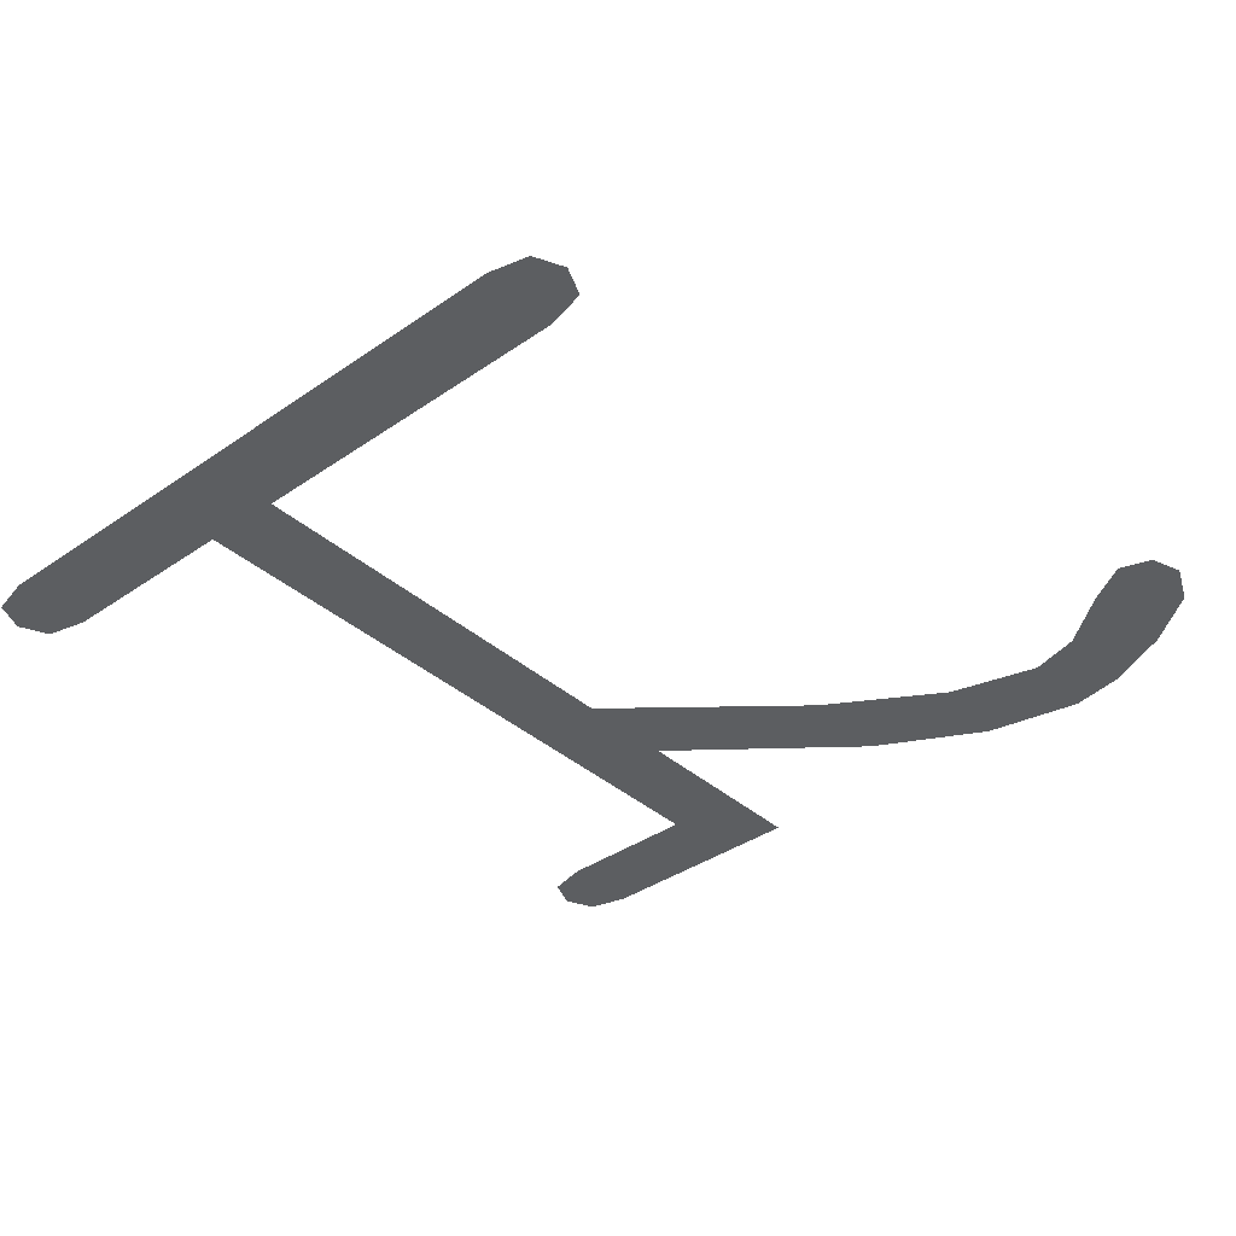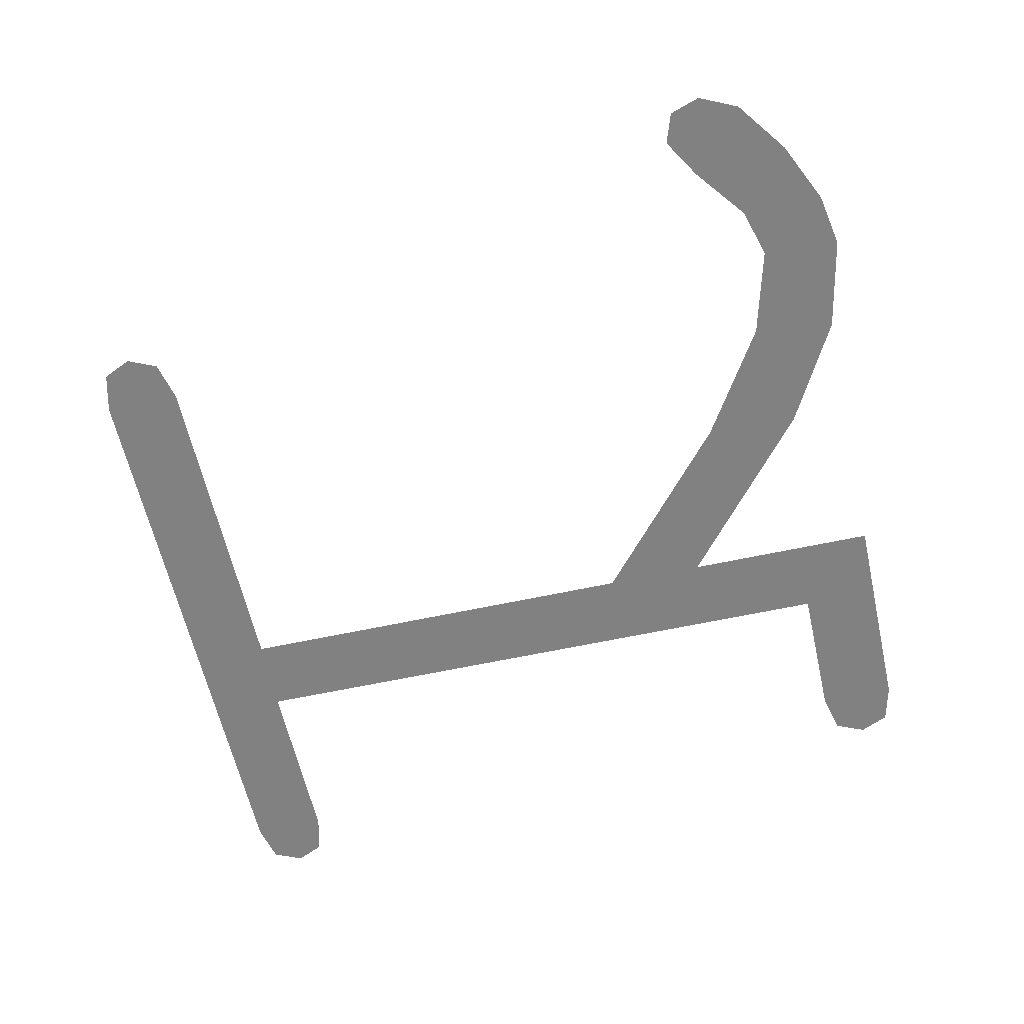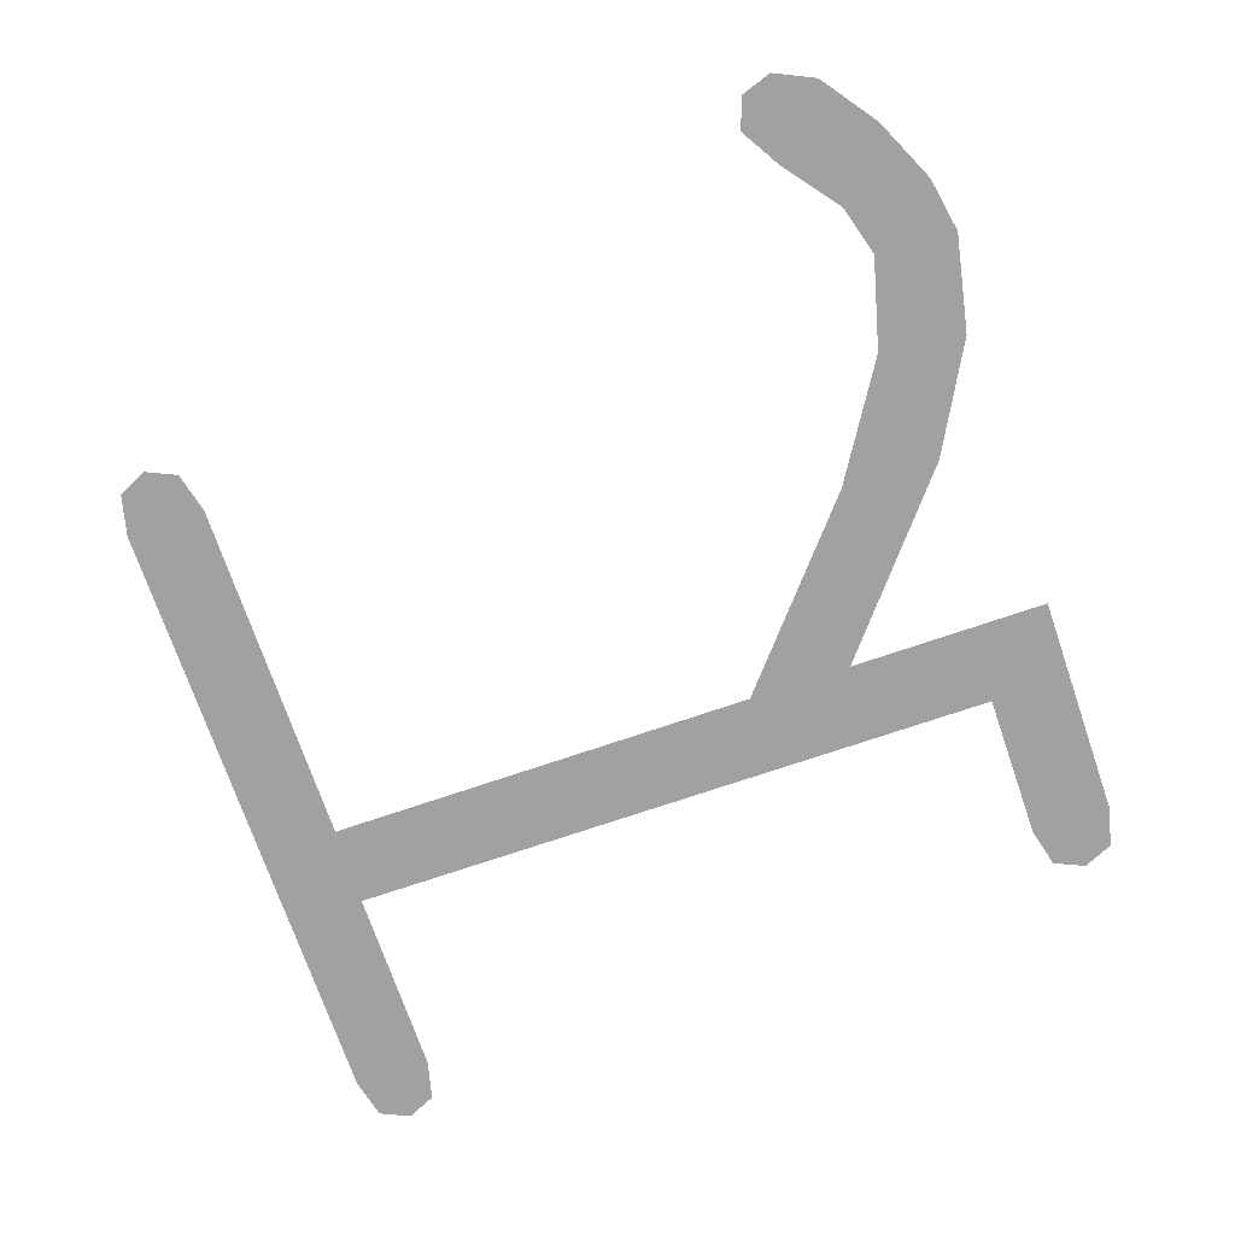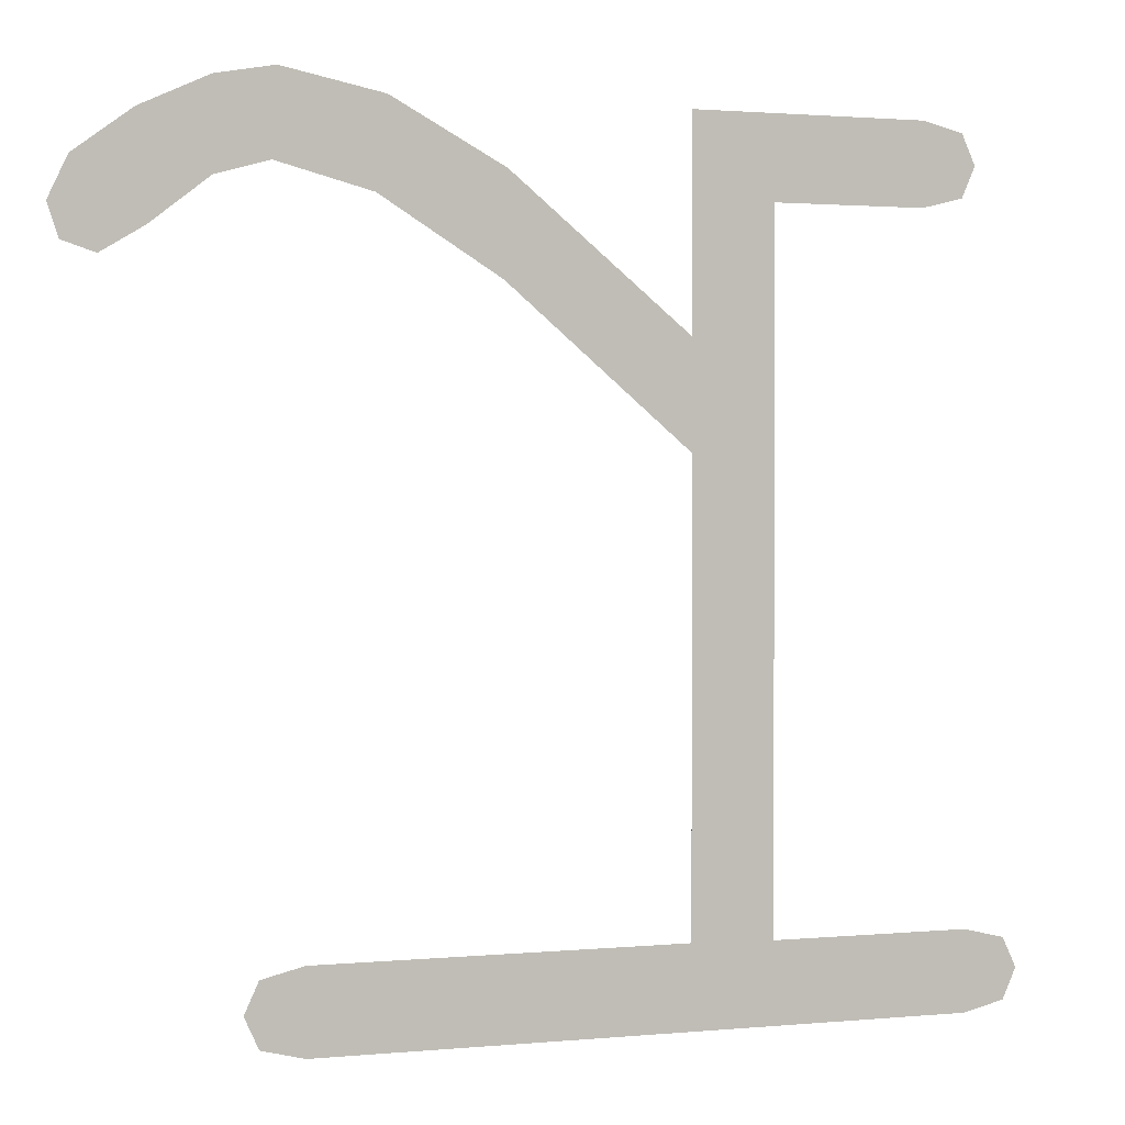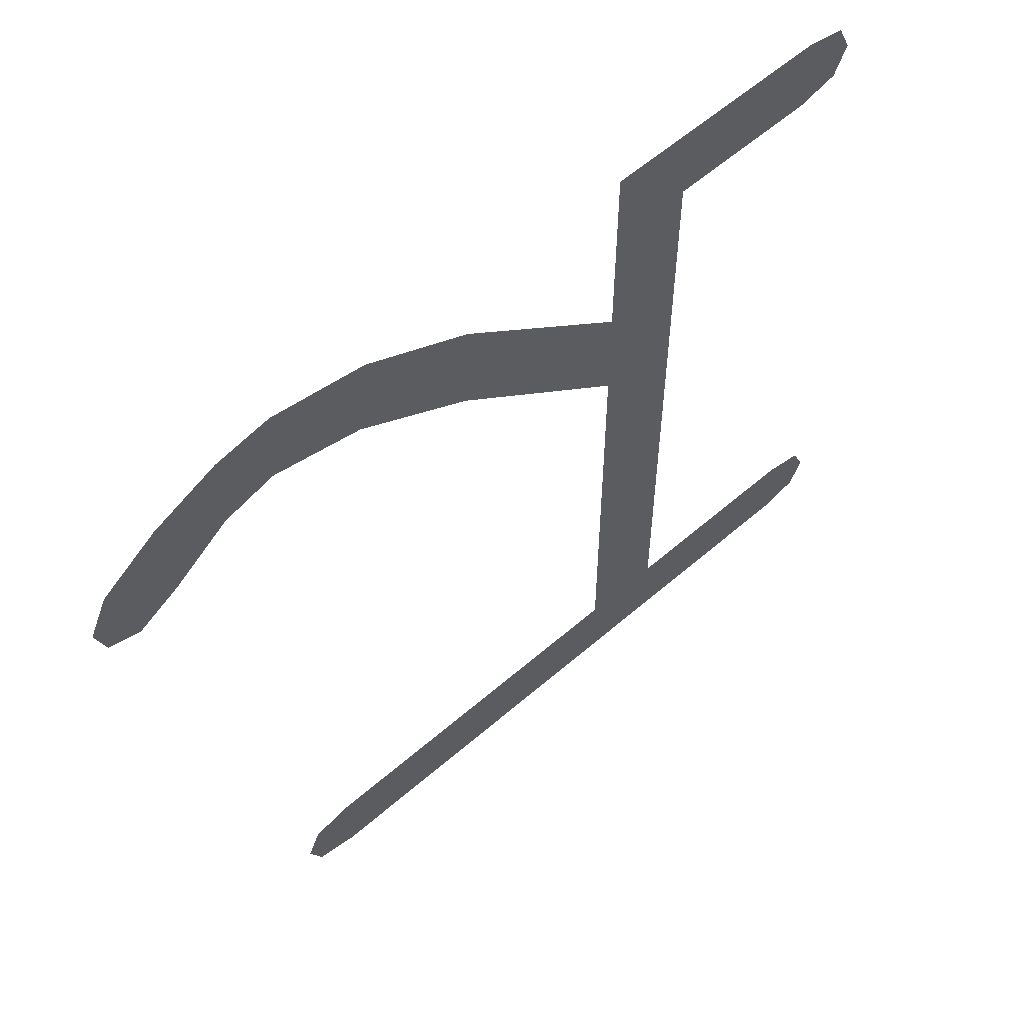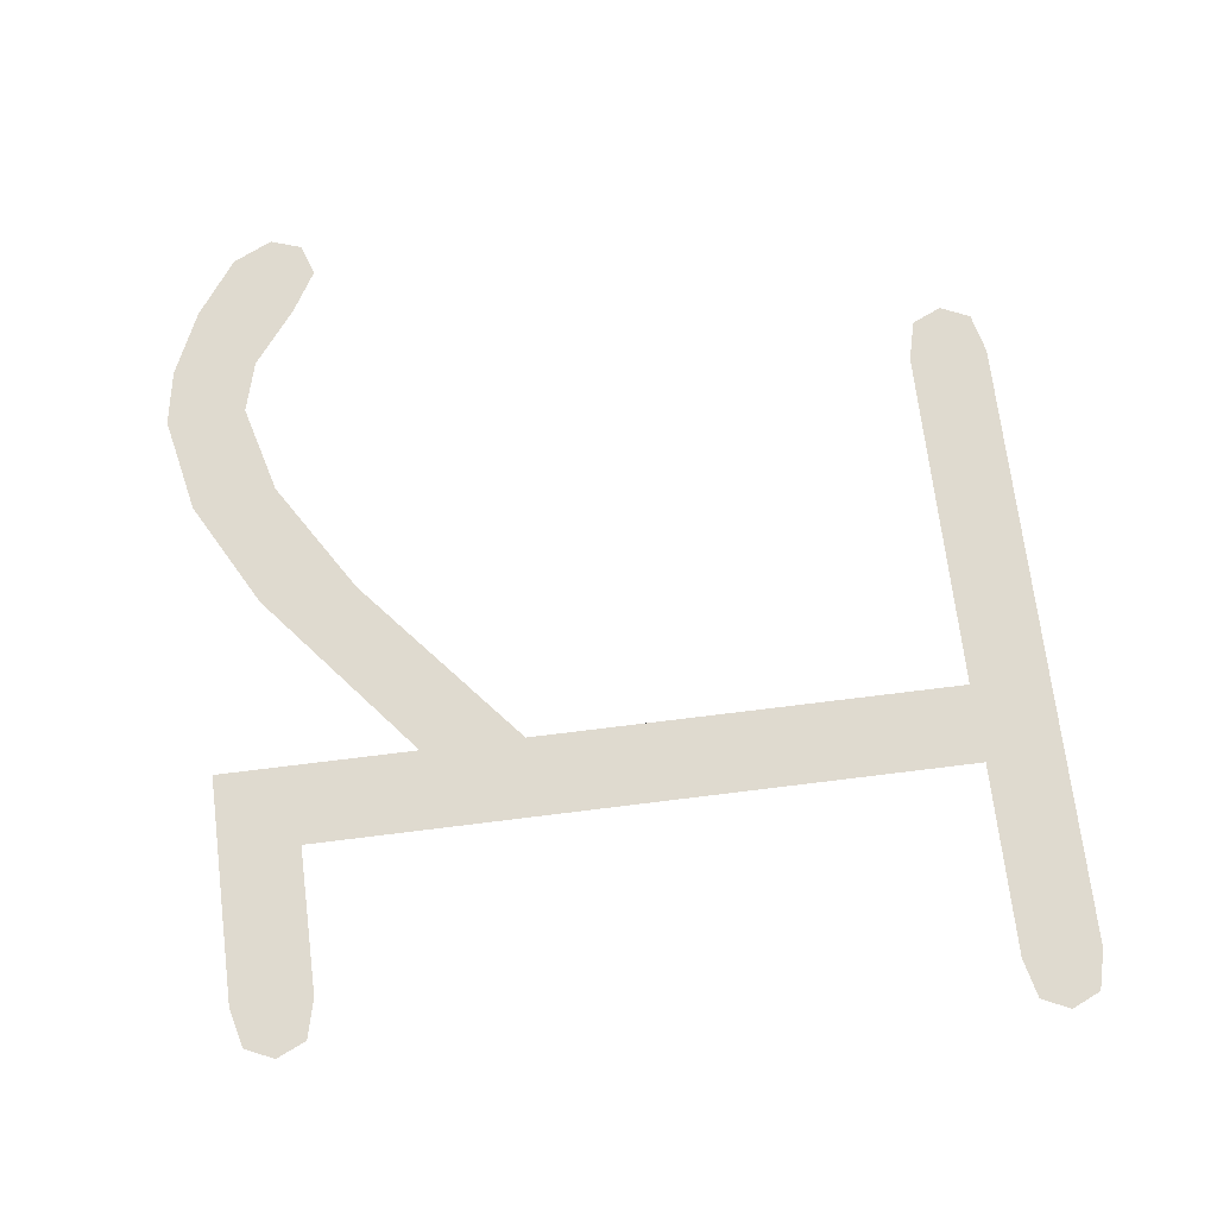
<metadata>
{"format":"obj","ext":"obj","renderer":"f3d","projection":"perspective","resolution":1024,"background":"white","views":[{"elev":-37.3,"azim":41.8,"up":"+Z"},{"elev":-60.4,"azim":102.5,"up":"+Z"},{"elev":-72.2,"azim":108.9,"up":"+Z"},{"elev":1.5,"azim":160.8,"up":"+Y"},{"elev":58.8,"azim":138.2,"up":"+Y"},{"elev":70.6,"azim":-97.1,"up":"+Z"}]}
</metadata>
<code>
o mesh39/mesh39-geometry#mesh39-geometry
v -0.02783 0.3302 -0.2538
v -0.02783 0.329 -0.2538
v -0.02809 0.3296 -0.2538
v -0.02704 0.3304 -0.2538
v -0.02704 0.3288 -0.2538
v -0.02256 0.3304 -0.2538
v -0.02414 0.3288 -0.2538
v -0.02414 0.3157 -0.2538
v -0.02256 0.3157 -0.2538
v -0.01559 0.3142 -0.2538
v -0.02256 0.3264 -0.2538
v -0.02794 0.3142 -0.2538
v -0.01559 0.3157 -0.2538
v -0.02256 0.3244 -0.2538
v -0.02794 0.3157 -0.2538
v -0.01479 0.3155 -0.2538
v -0.01917 0.3292 -0.2538
v -0.02873 0.3144 -0.2538
v -0.01479 0.3144 -0.2538
v -0.0191 0.3273 -0.2538
v -0.02873 0.3155 -0.2538
v -0.01453 0.315 -0.2538
v -0.01704 0.3304 -0.2538
v -0.02899 0.3149 -0.2538
v -0.01683 0.3287 -0.2538
v -0.01515 0.3308 -0.2538
v -0.01505 0.3292 -0.2538
v -0.01406 0.3306 -0.2538
v -0.01405 0.3289 -0.2538
v -0.01278 0.33 -0.2538
v -0.01295 0.3281 -0.2538
v -0.01215 0.3276 -0.2538
v -0.01169 0.3292 -0.2538
v -0.01153 0.3278 -0.2538
v -0.01132 0.3284 -0.2538
f 1 2 3
f 2 1 4
f 3 2 1
f 4 1 2
f 2 4 5
f 5 4 2
f 5 4 6
f 6 4 5
f 5 6 7
f 7 6 5
f 7 6 8
f 8 6 7
f 9 8 6
f 6 8 9
f 10 8 9
f 9 8 10
f 9 6 11
f 11 6 9
f 12 8 10
f 10 8 12
f 10 9 13
f 13 9 10
f 9 11 14
f 14 11 9
f 12 15 8
f 8 15 12
f 10 13 16
f 16 13 10
f 17 14 11
f 11 14 17
f 18 15 12
f 12 15 18
f 10 16 19
f 19 16 10
f 14 17 20
f 20 17 14
f 18 21 15
f 15 21 18
f 19 16 22
f 22 16 19
f 20 17 23
f 23 17 20
f 21 18 24
f 24 18 21
f 20 23 25
f 25 23 20
f 25 23 26
f 26 23 25
f 25 26 27
f 27 26 25
f 27 26 28
f 28 26 27
f 27 28 29
f 29 28 27
f 29 28 30
f 30 28 29
f 29 30 31
f 31 30 29
f 31 30 32
f 32 30 31
f 32 30 33
f 33 30 32
f 32 33 34
f 34 33 32
f 34 33 35
f 35 33 34

</code>
